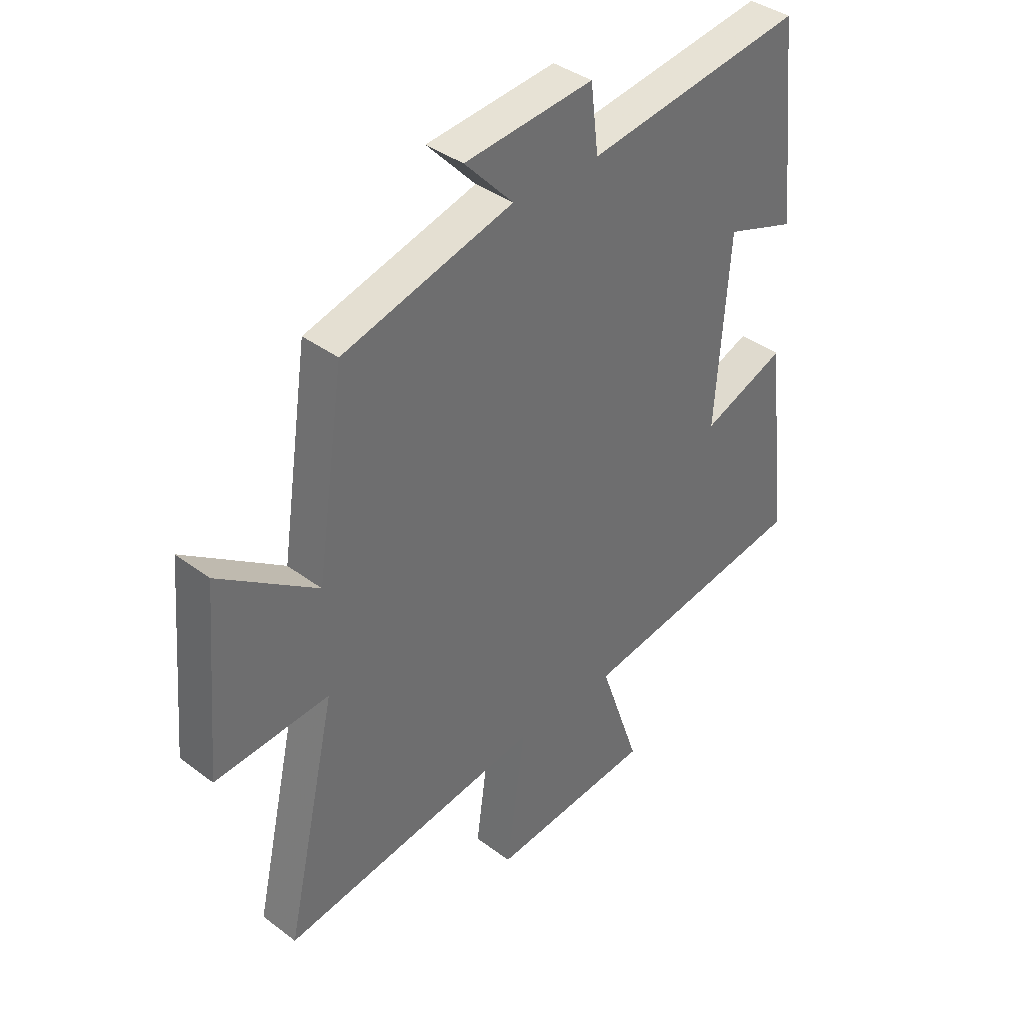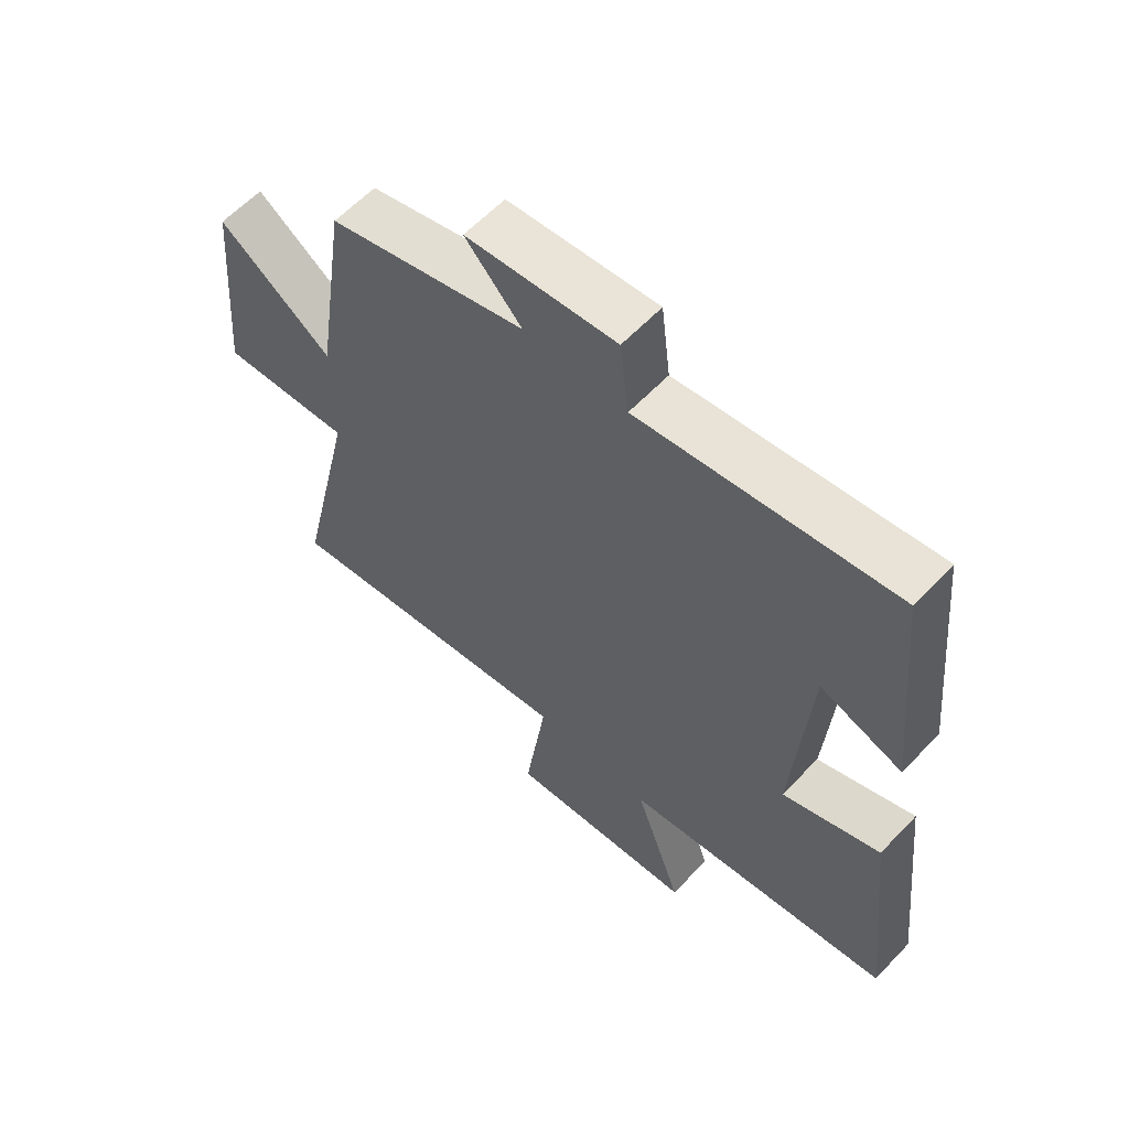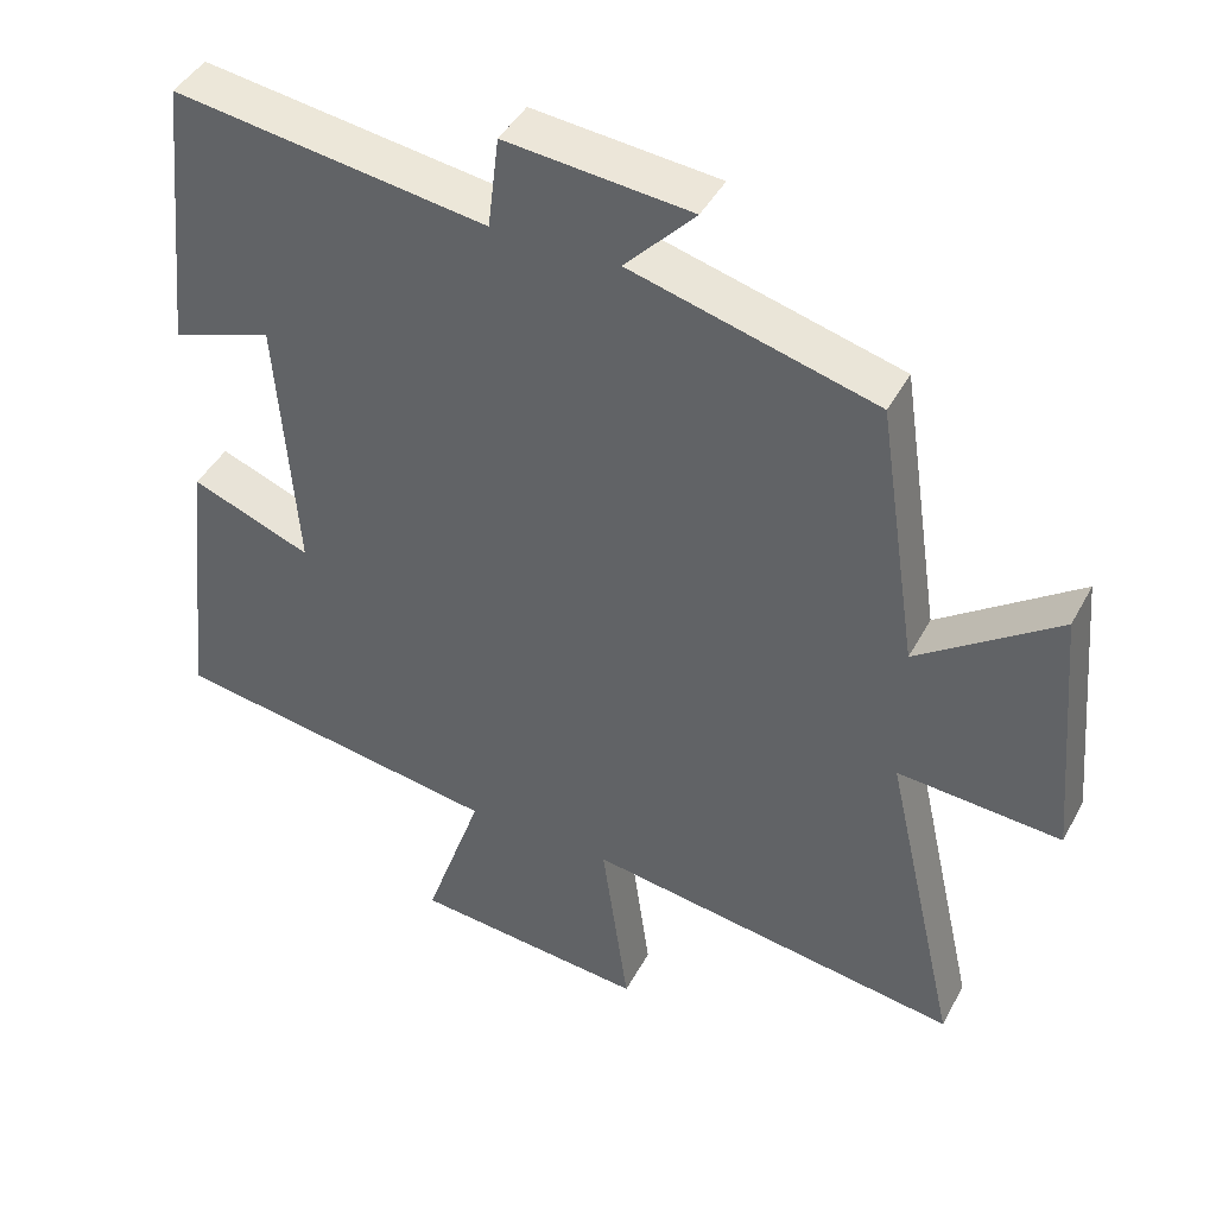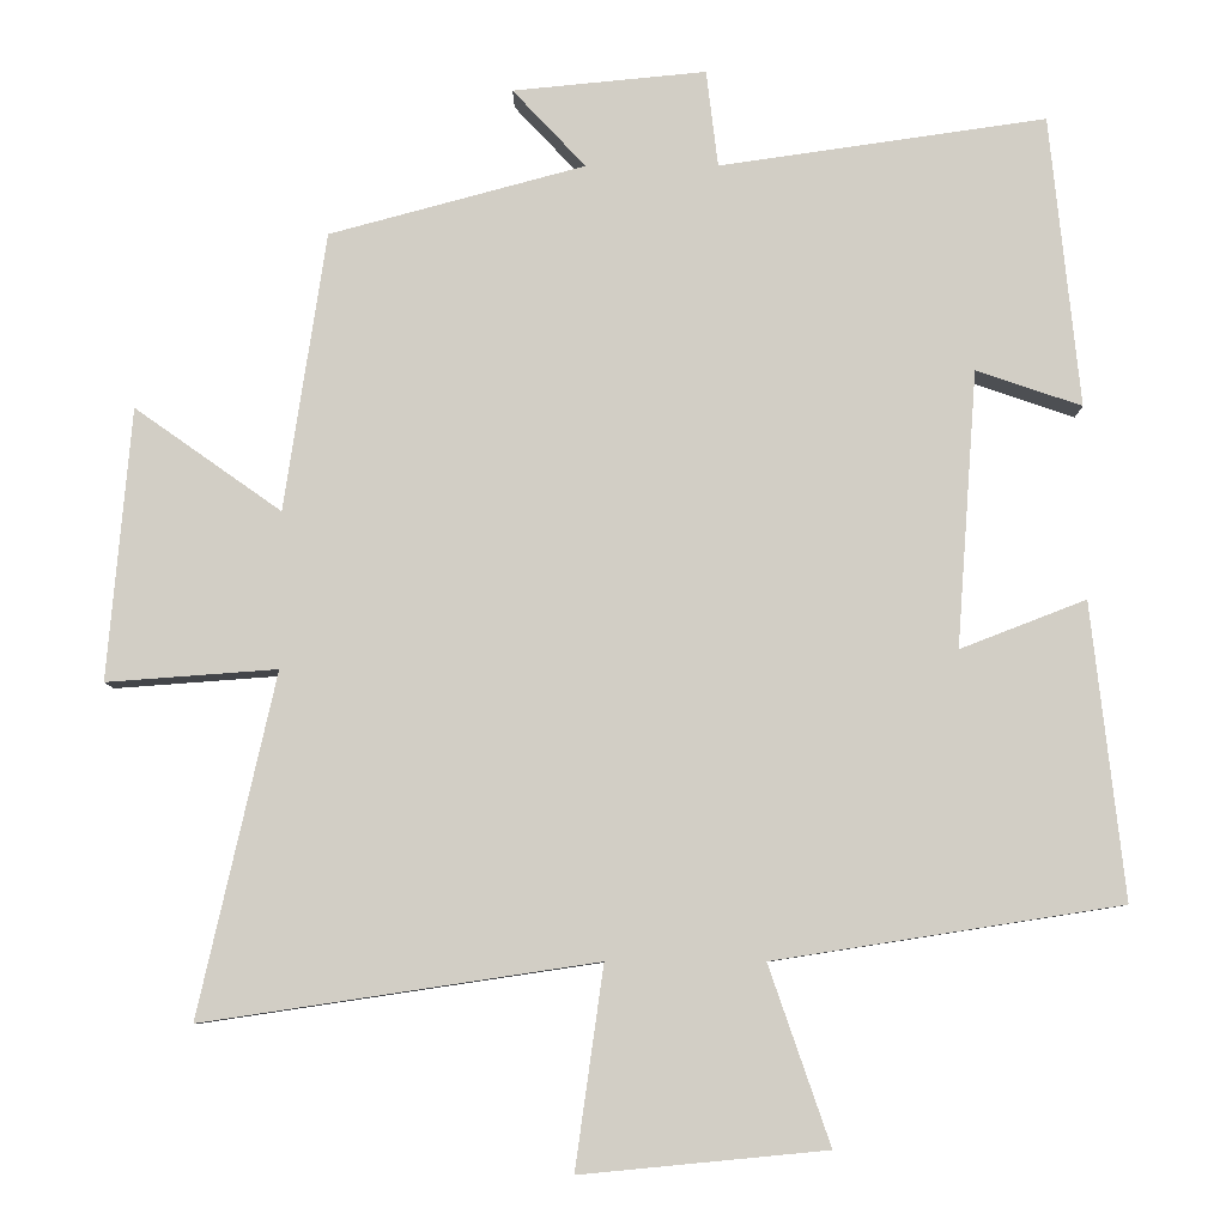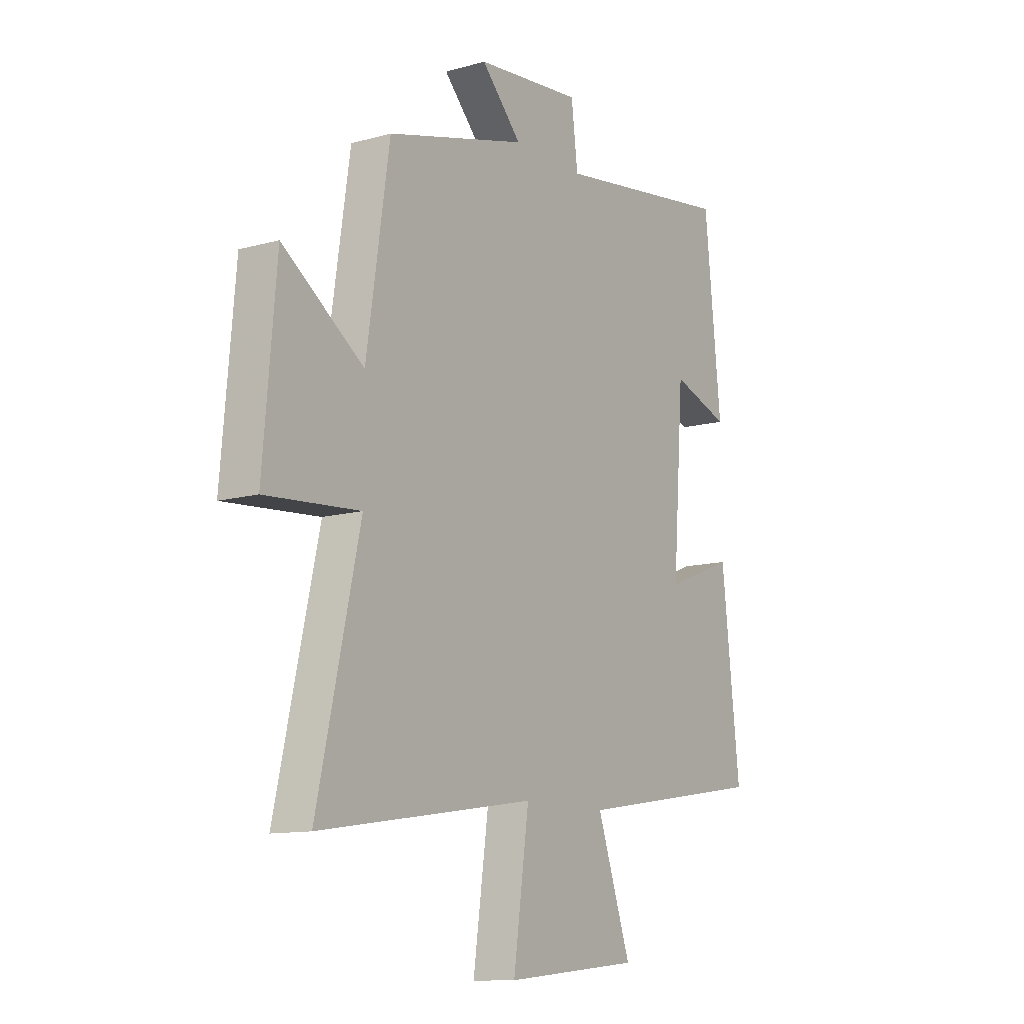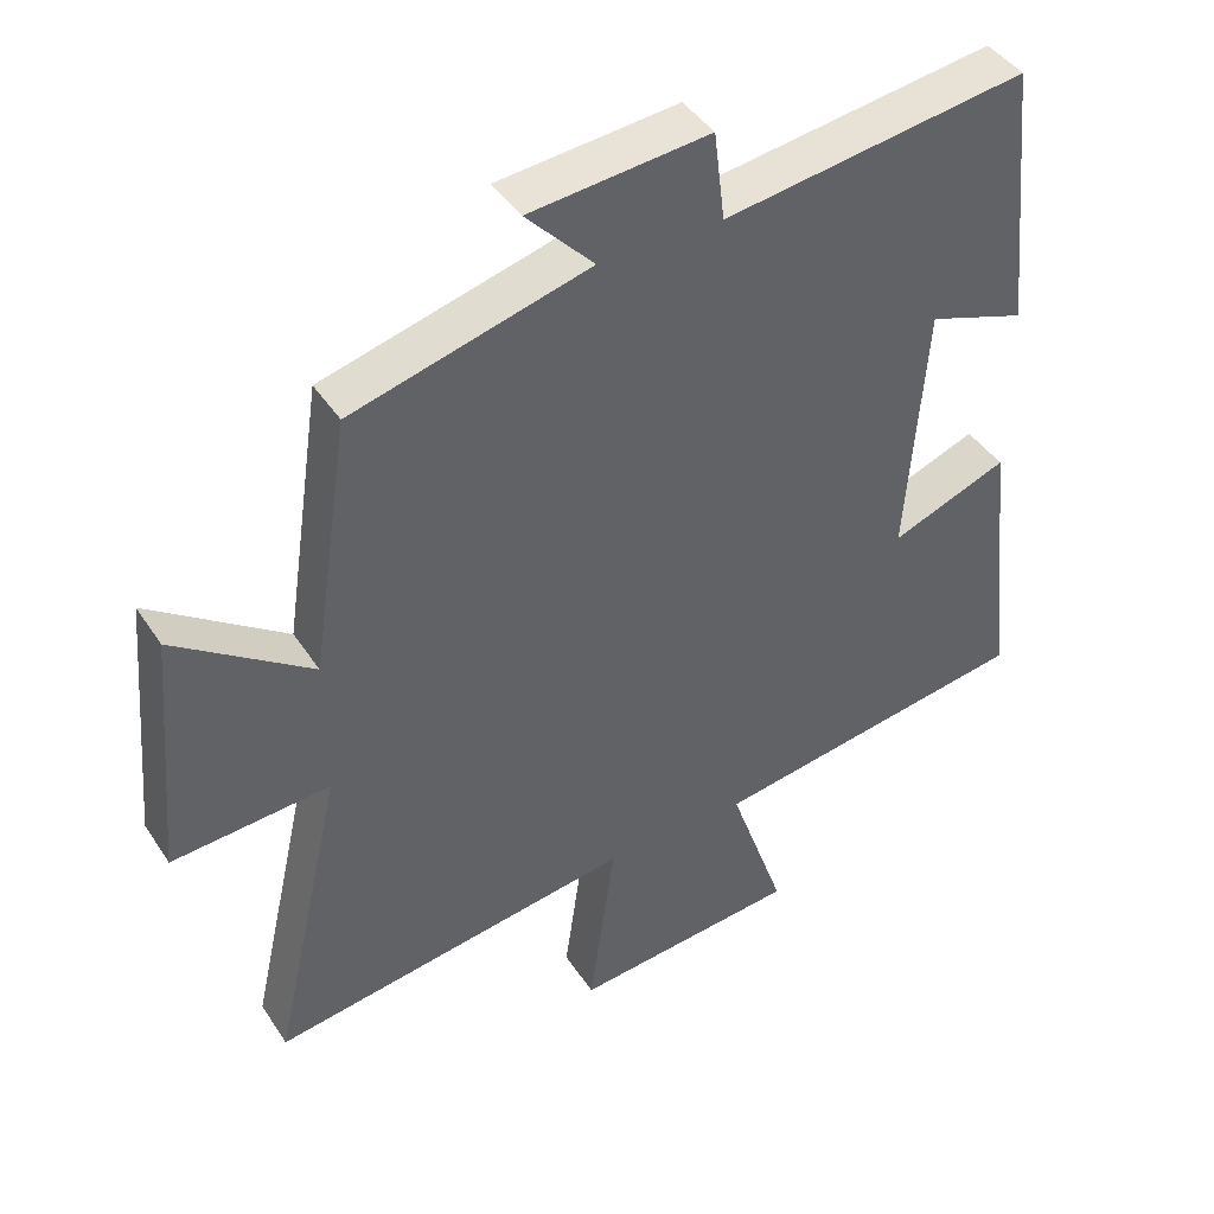
<metadata>
{"format":"obj","ext":"obj","renderer":"f3d","projection":"perspective","resolution":1024,"background":"white","views":[{"elev":38.4,"azim":133.5,"up":"+Z"},{"elev":60.7,"azim":-136.7,"up":"+Z"},{"elev":43.2,"azim":26.5,"up":"+Z"},{"elev":-7.8,"azim":-179.5,"up":"+Z"},{"elev":-11.8,"azim":123.8,"up":"+Z"},{"elev":42.9,"azim":149.3,"up":"+Z"}]}
</metadata>
<code>
v 0.598 0.07 -0.575
v 0.098 0.07 -0.5
v 0.134 0.07 -0.756
v -0.178 0.07 -0.726
v -0.1 0.07 -0.5
v -0.542 0.07 -0.431
v -0.5 0.07 -0.055
v -0.34 0.07 -0.117
v -0.366 0.07 0.235
v -0.5 0.07 0.189
v -0.462 0.07 0.56
v -0.046 0.07 0.5
v -0.031 0.07 0.623
v 0.215 0.07 0.599
v 0.122 0.07 0.5
v 0.447 0.07 0.412
v 0.5 0.07 0.057
v 0.687 0.07 0.189
v 0.717 0.07 -0.157
v 0.5 0.07 -0.141
v 0.598 0 -0.575
v 0.098 0 -0.5
v 0.134 0 -0.756
v -0.178 0 -0.726
v -0.1 0 -0.5
v -0.542 0 -0.431
v -0.5 0 -0.055
v -0.34 0 -0.117
v -0.366 0 0.235
v -0.5 0 0.189
v -0.462 0 0.56
v -0.046 0 0.5
v -0.031 0 0.623
v 0.215 0 0.599
v 0.122 0 0.5
v 0.447 0 0.412
v 0.5 0 0.057
v 0.687 0 0.189
v 0.717 0 -0.157
v 0.5 0 -0.141
f 17 18 19 20
f 15 16 17 20
f 15 20 1 2
f 12 13 14 15
f 12 15 2
f 9 10 11 12
f 12 2 3
f 9 12 3
f 8 9 3
f 5 6 7 8
f 5 8 3
f 3 4 5
f 40 39 38 37
f 40 37 36 35
f 22 21 40 35
f 35 34 33 32
f 22 35 32
f 32 31 30 29
f 23 22 32
f 23 32 29
f 23 29 28
f 28 27 26 25
f 23 28 25
f 25 24 23
f 1 21 22 2
f 2 22 23 3
f 3 23 24 4
f 4 24 25 5
f 5 25 26 6
f 6 26 27 7
f 7 27 28 8
f 8 28 29 9
f 9 29 30 10
f 10 30 31 11
f 11 31 32 12
f 12 32 33 13
f 13 33 34 14
f 14 34 35 15
f 15 35 36 16
f 16 36 37 17
f 17 37 38 18
f 18 38 39 19
f 19 39 40 20
f 20 40 21 1

</code>
